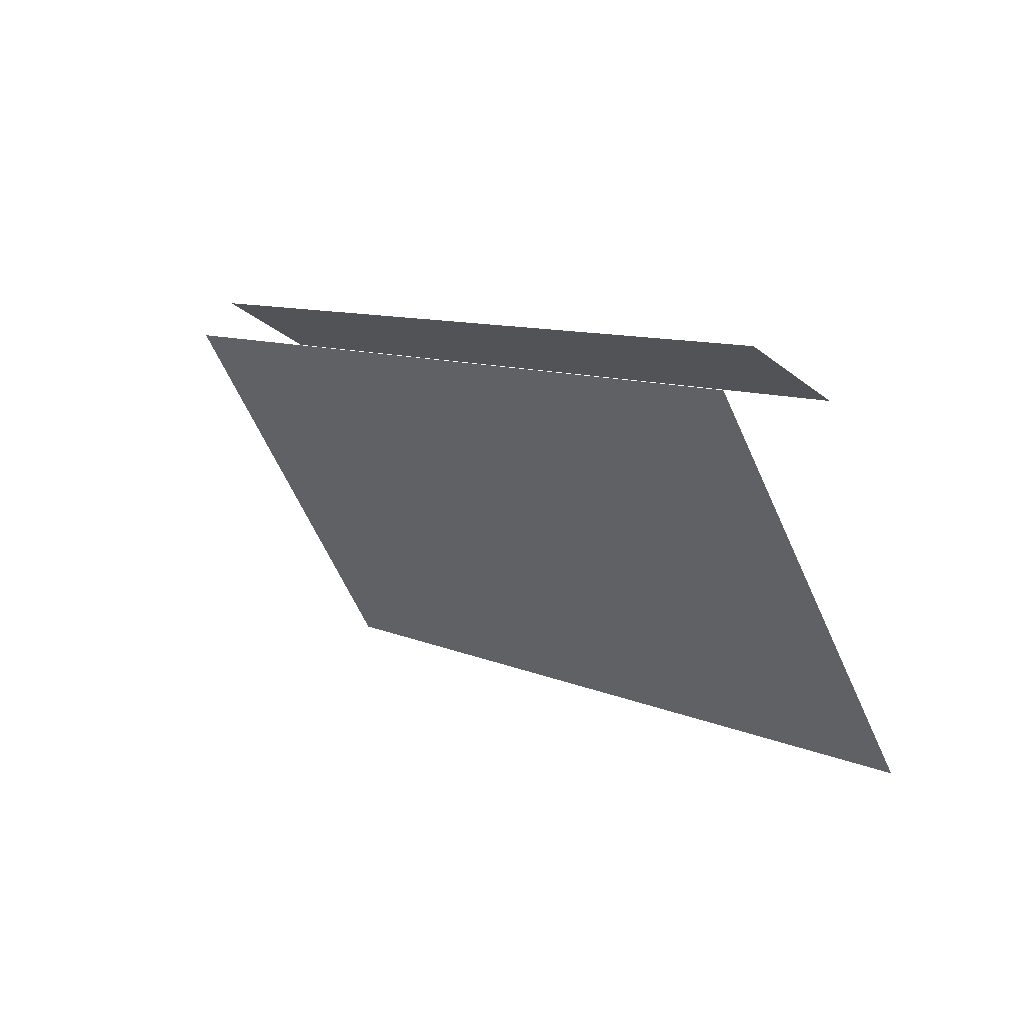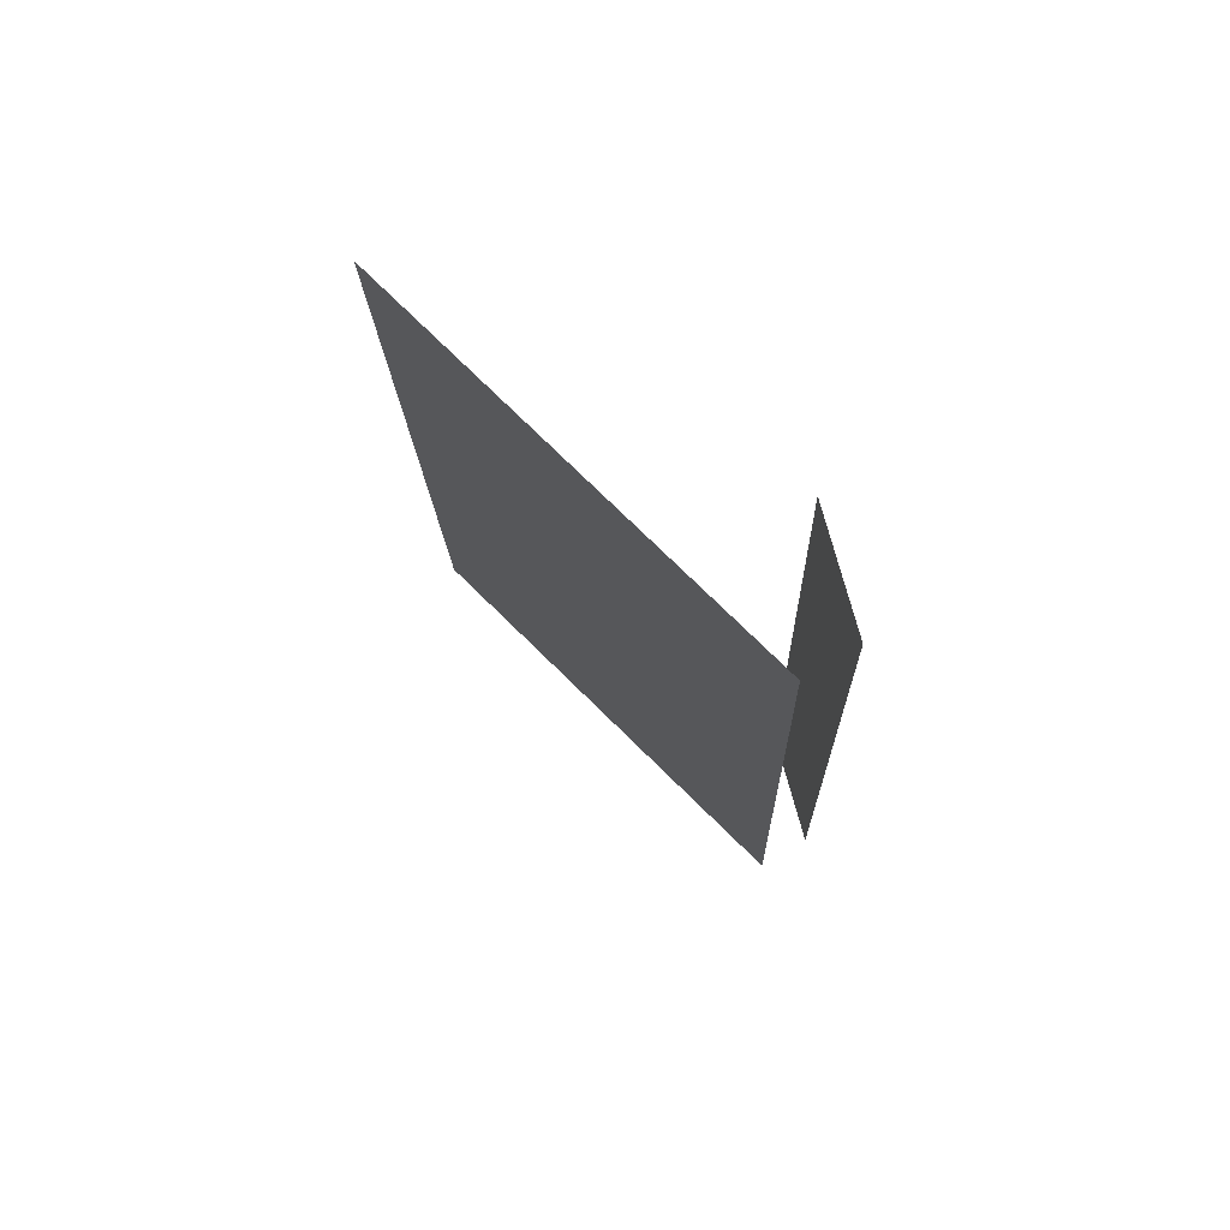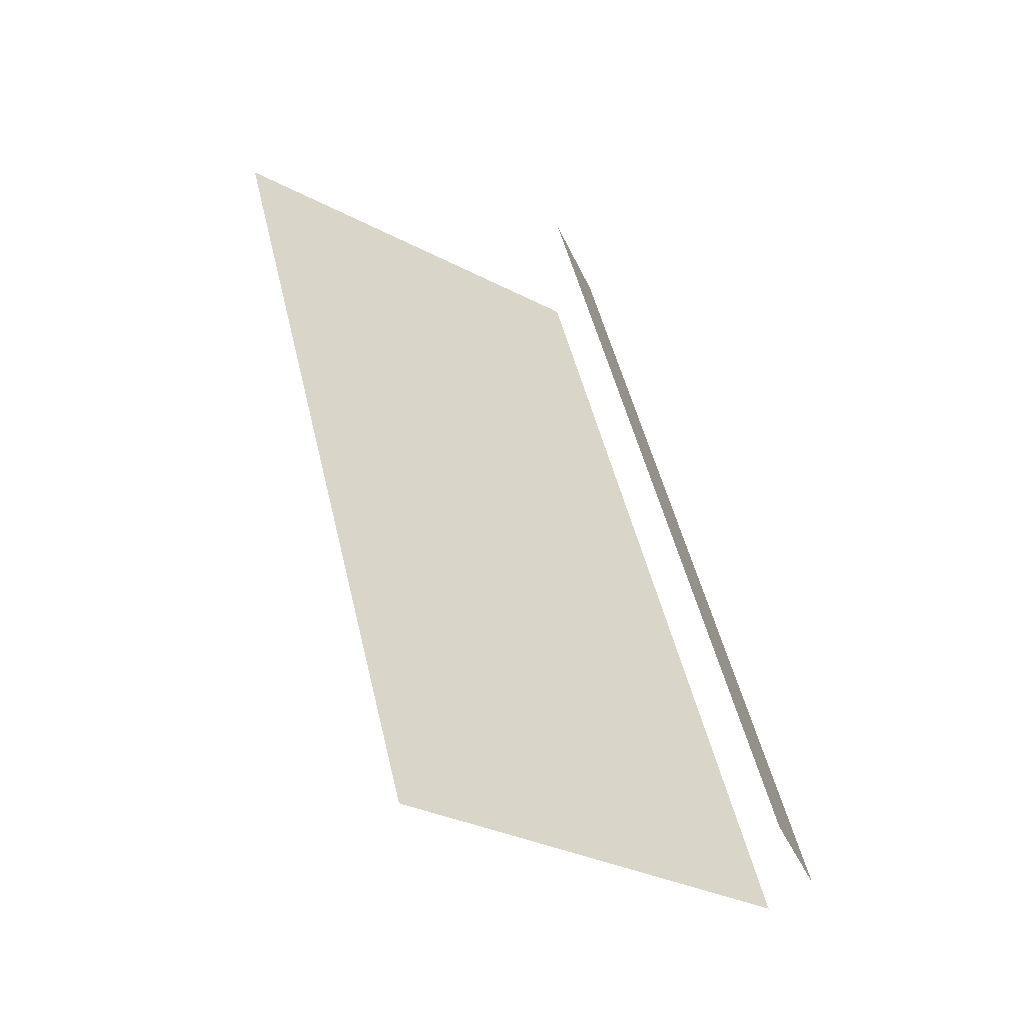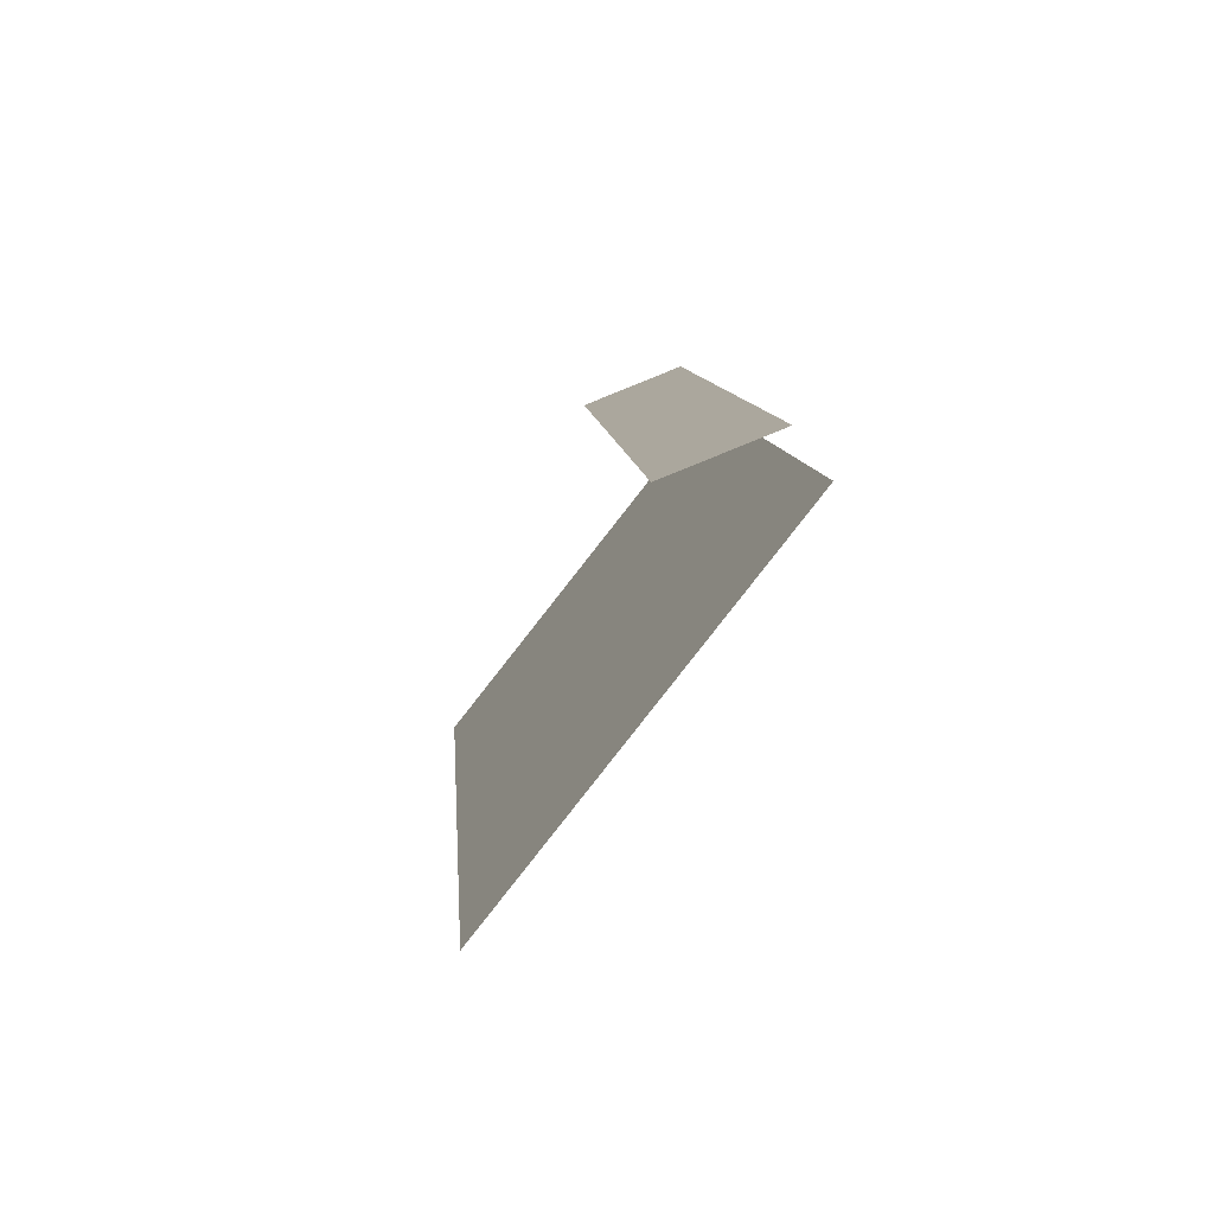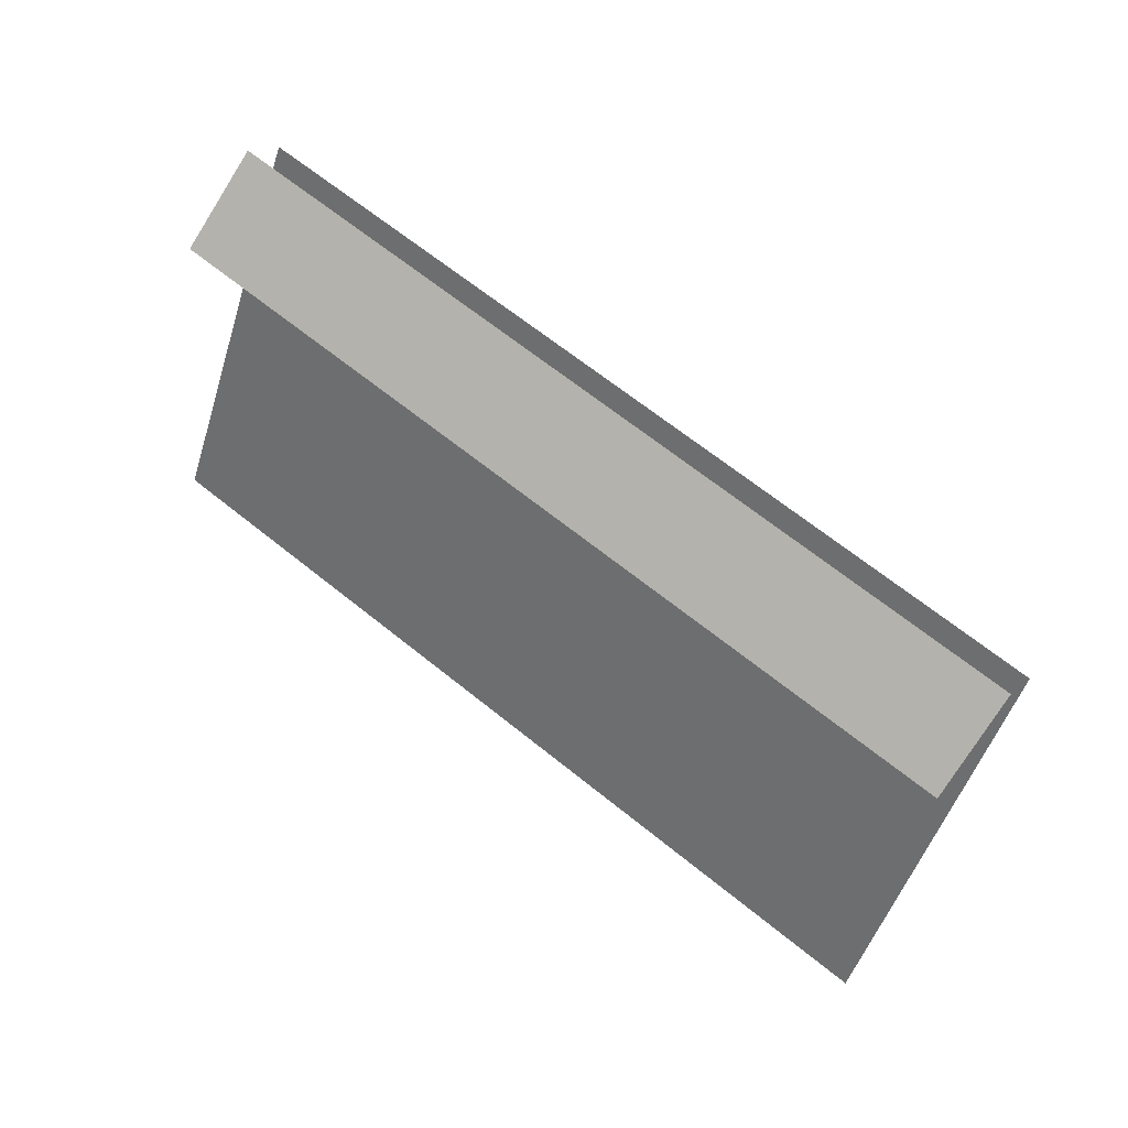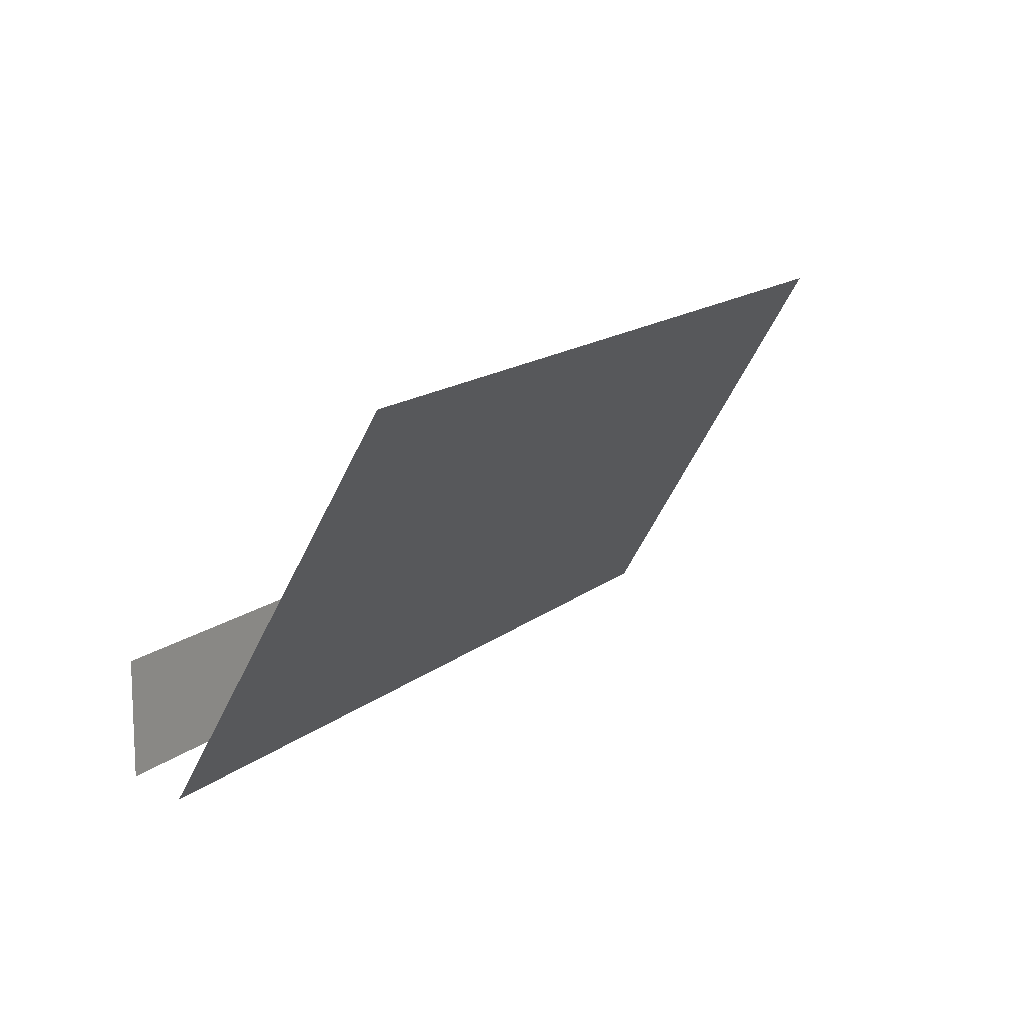
<metadata>
{"format":"obj","ext":"obj","renderer":"f3d","projection":"perspective","resolution":1024,"background":"white","views":[{"elev":-4.4,"azim":-154.8,"up":"+Y"},{"elev":12.1,"azim":102.8,"up":"+Z"},{"elev":72.6,"azim":87.5,"up":"+Z"},{"elev":18.3,"azim":60.2,"up":"+Y"},{"elev":79.3,"azim":12.5,"up":"+Y"},{"elev":-16.0,"azim":-45.1,"up":"+Z"}]}
</metadata>
<code>
v 0.6055 -0.03094 0.8552
v -0.19 -0.19 0.4655
v -0.9855 -0.3491 0.07578
v 0.5259 -0.1105 1.05
v 0.1282 -0.19 0.8552
v -0.6673 -0.3491 0.4655
v -1.065 -0.4287 0.2706
v 0.6456 -0.1133 0.807
v -0.1499 -0.2724 0.4173
v -0.9454 -0.4315 0.02757
v 0.5078 -0.8022 1.369
v -0.2877 -0.9613 0.9798
v -1.083 -1.12 0.5901
f 1 5 4
f 1 2 5
f 2 6 5
f 2 3 6
f 3 7 6
f 8 11 9
f 11 12 9
f 12 13 9
f 13 10 9

</code>
